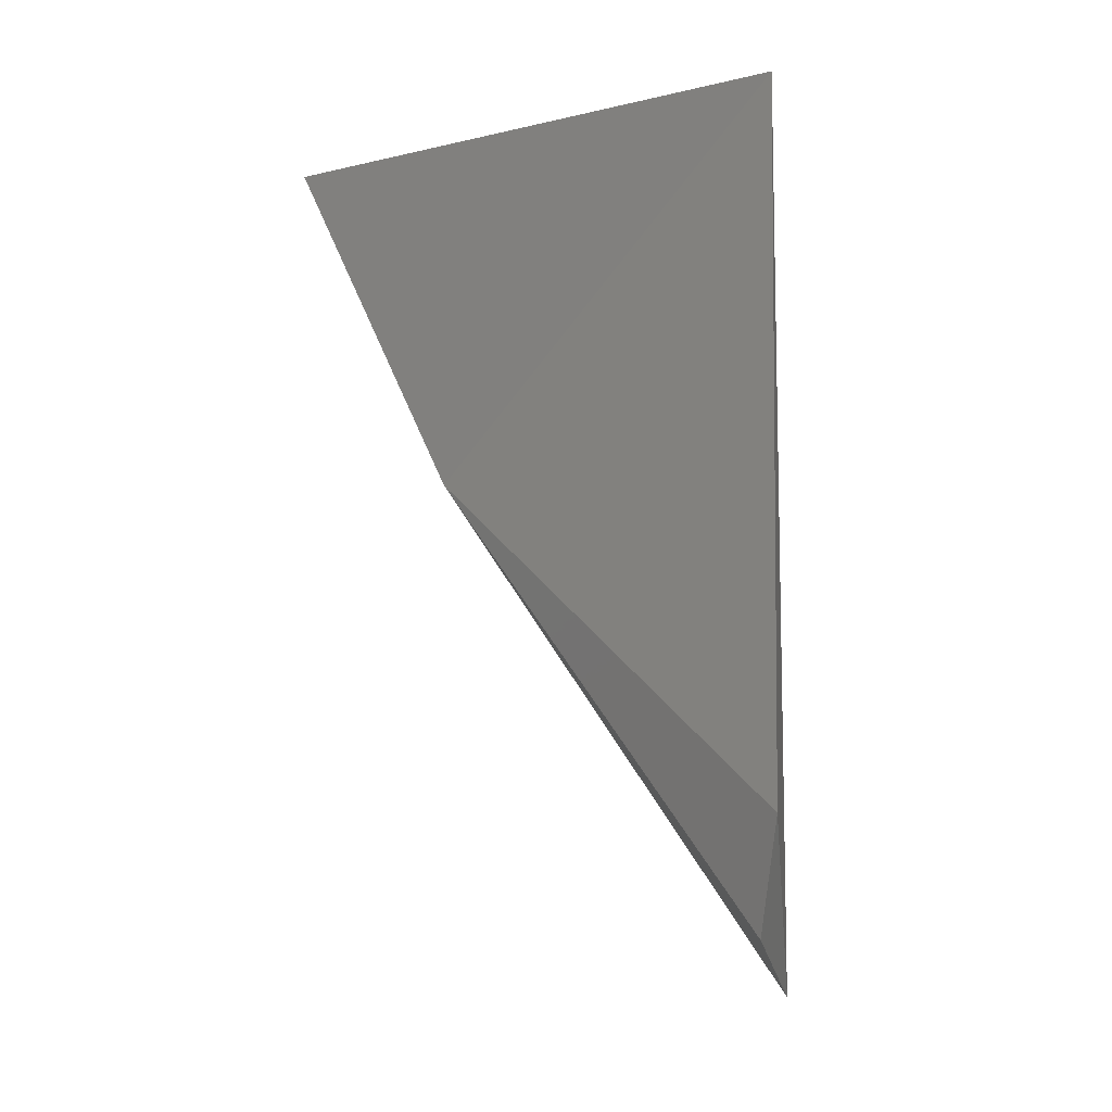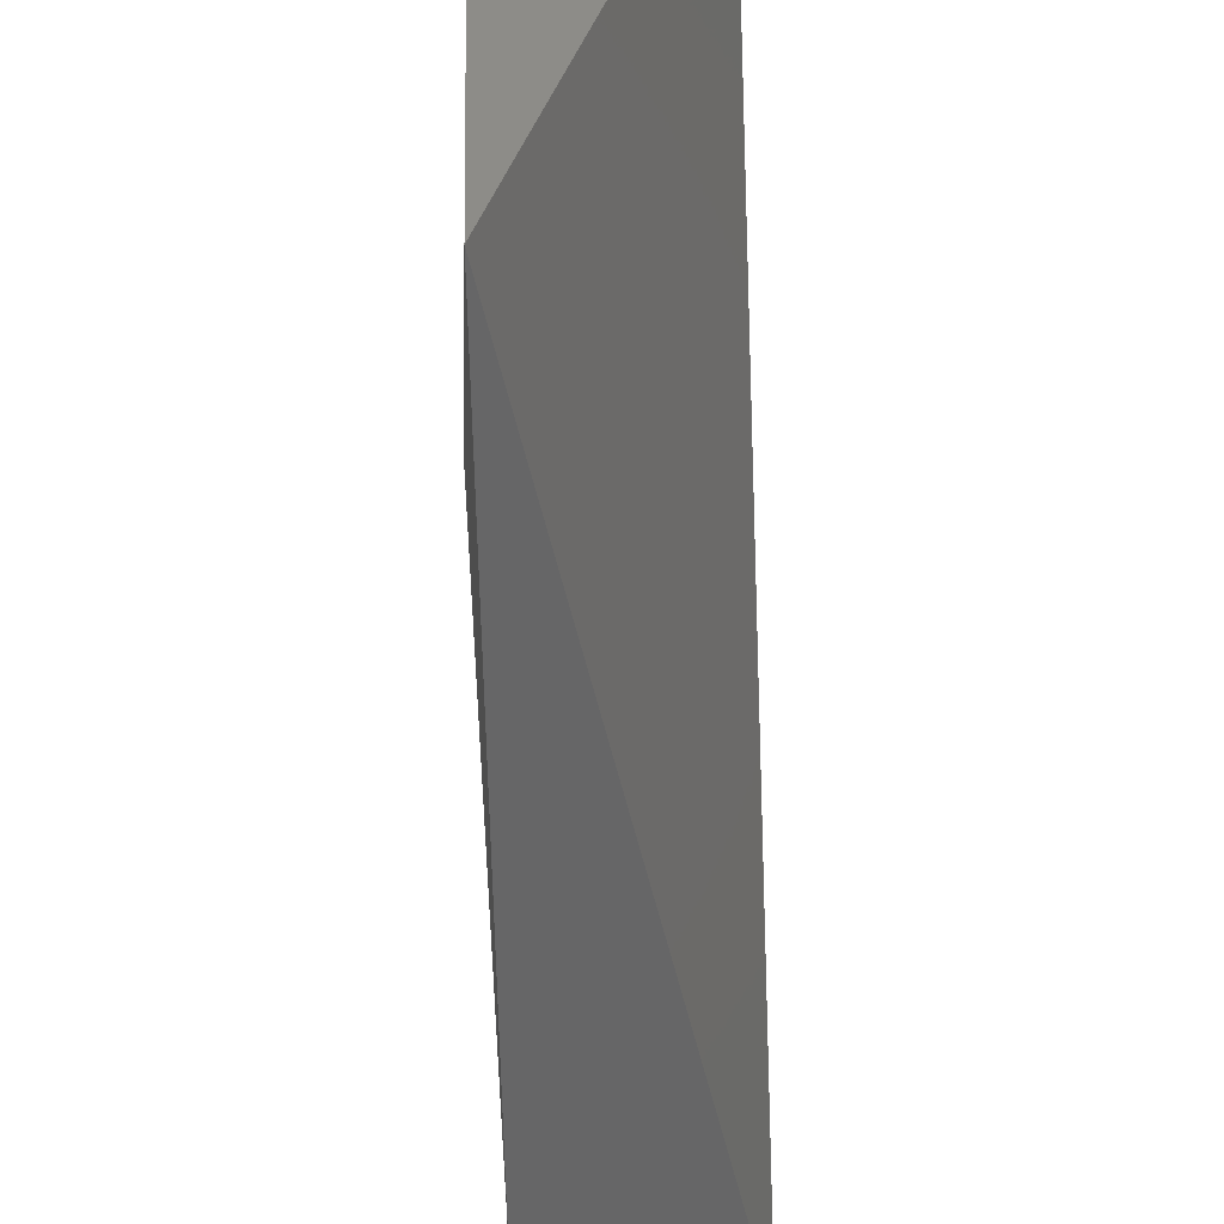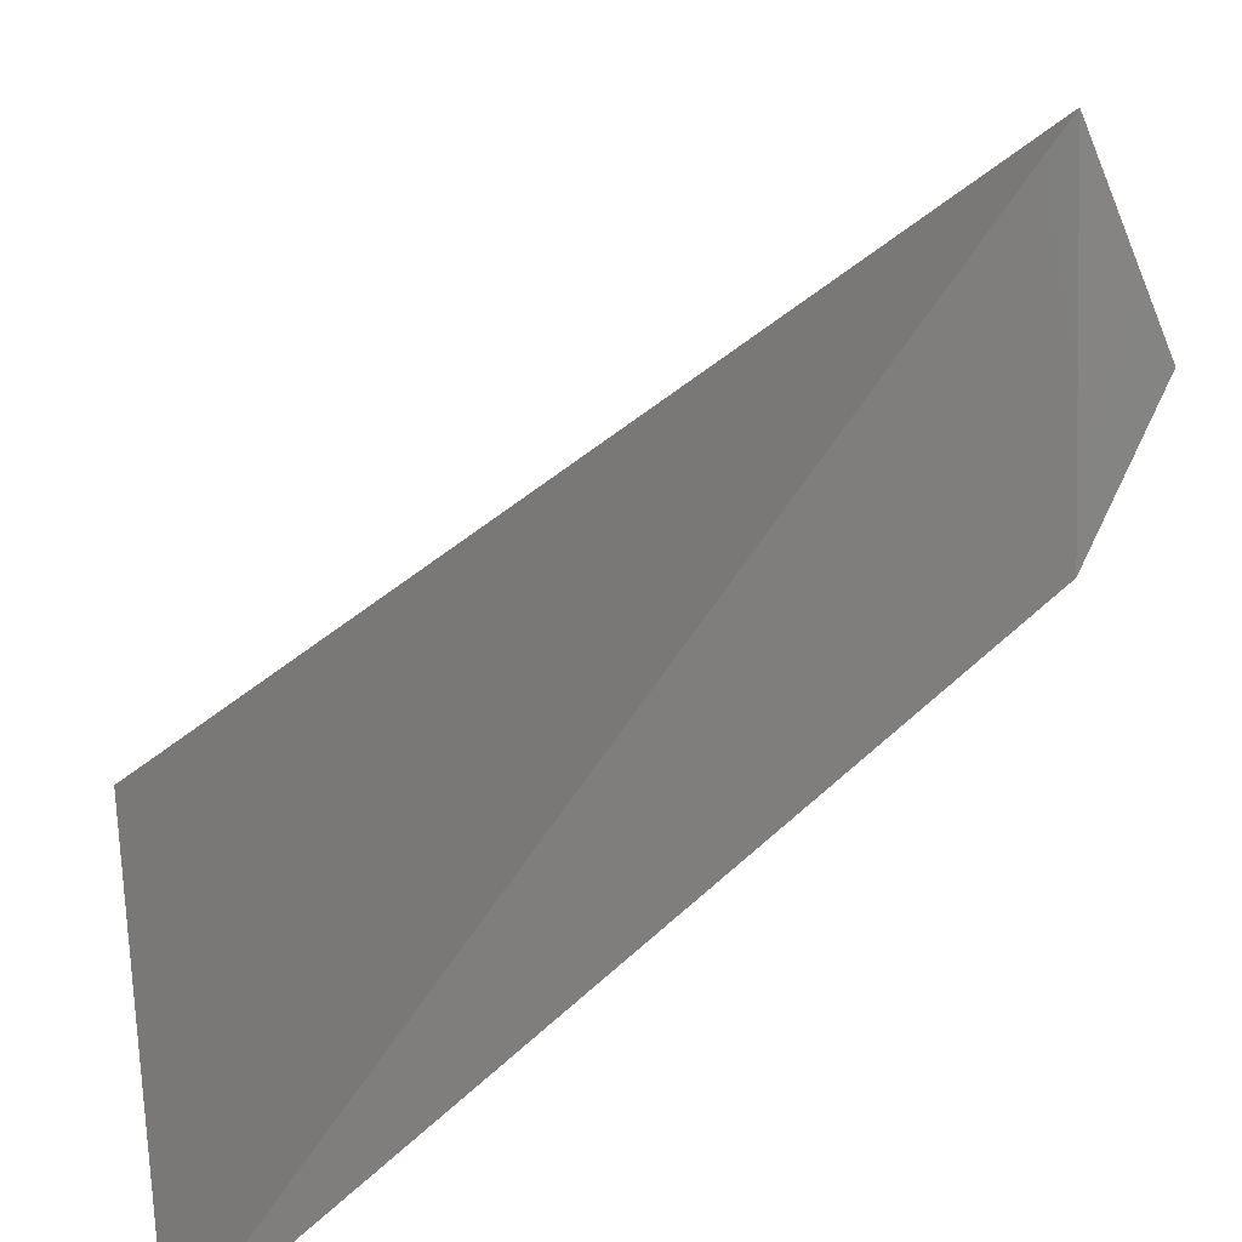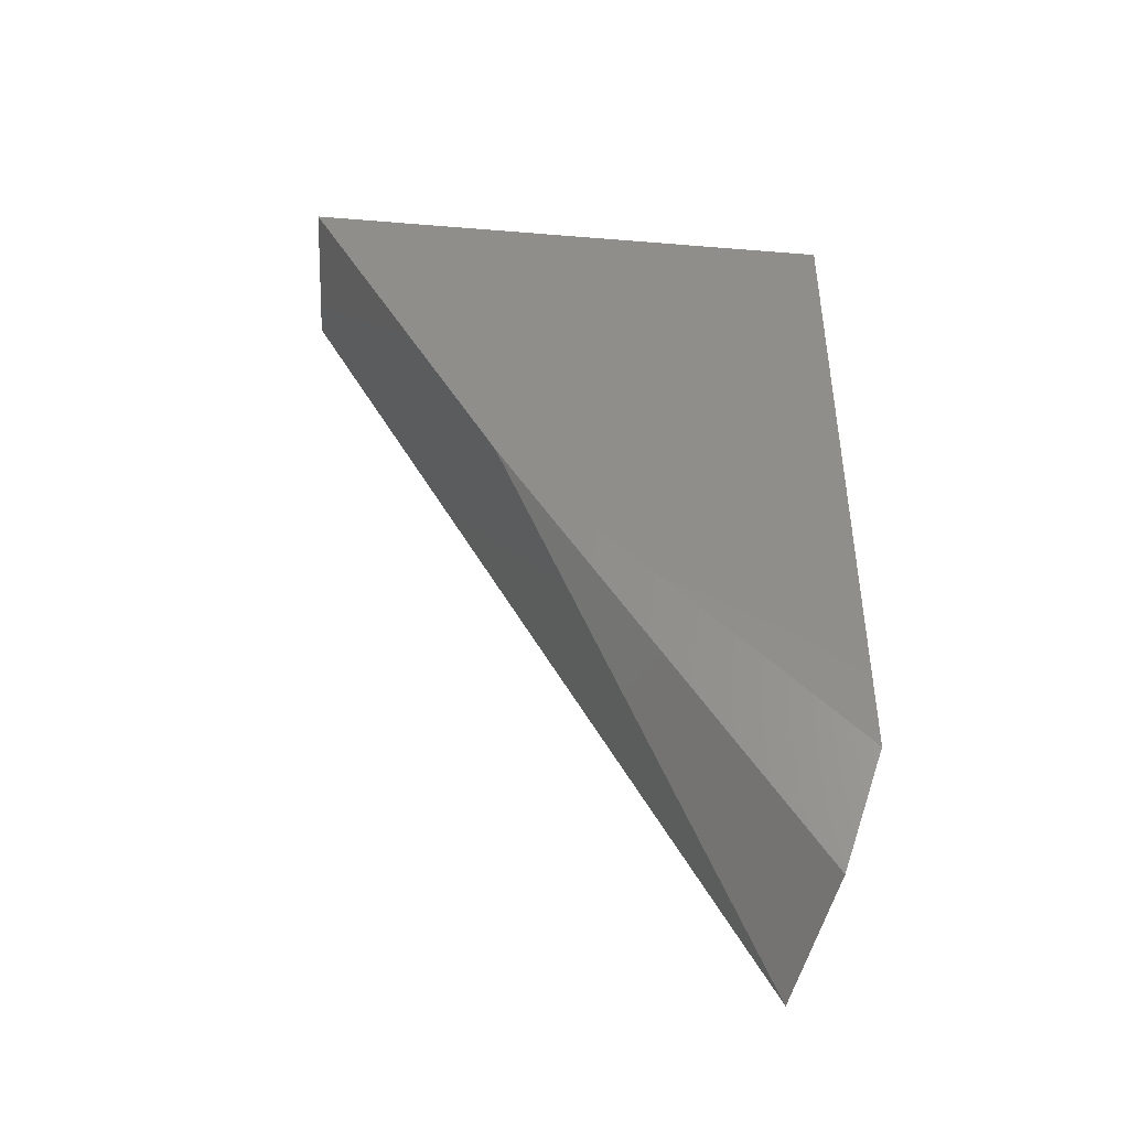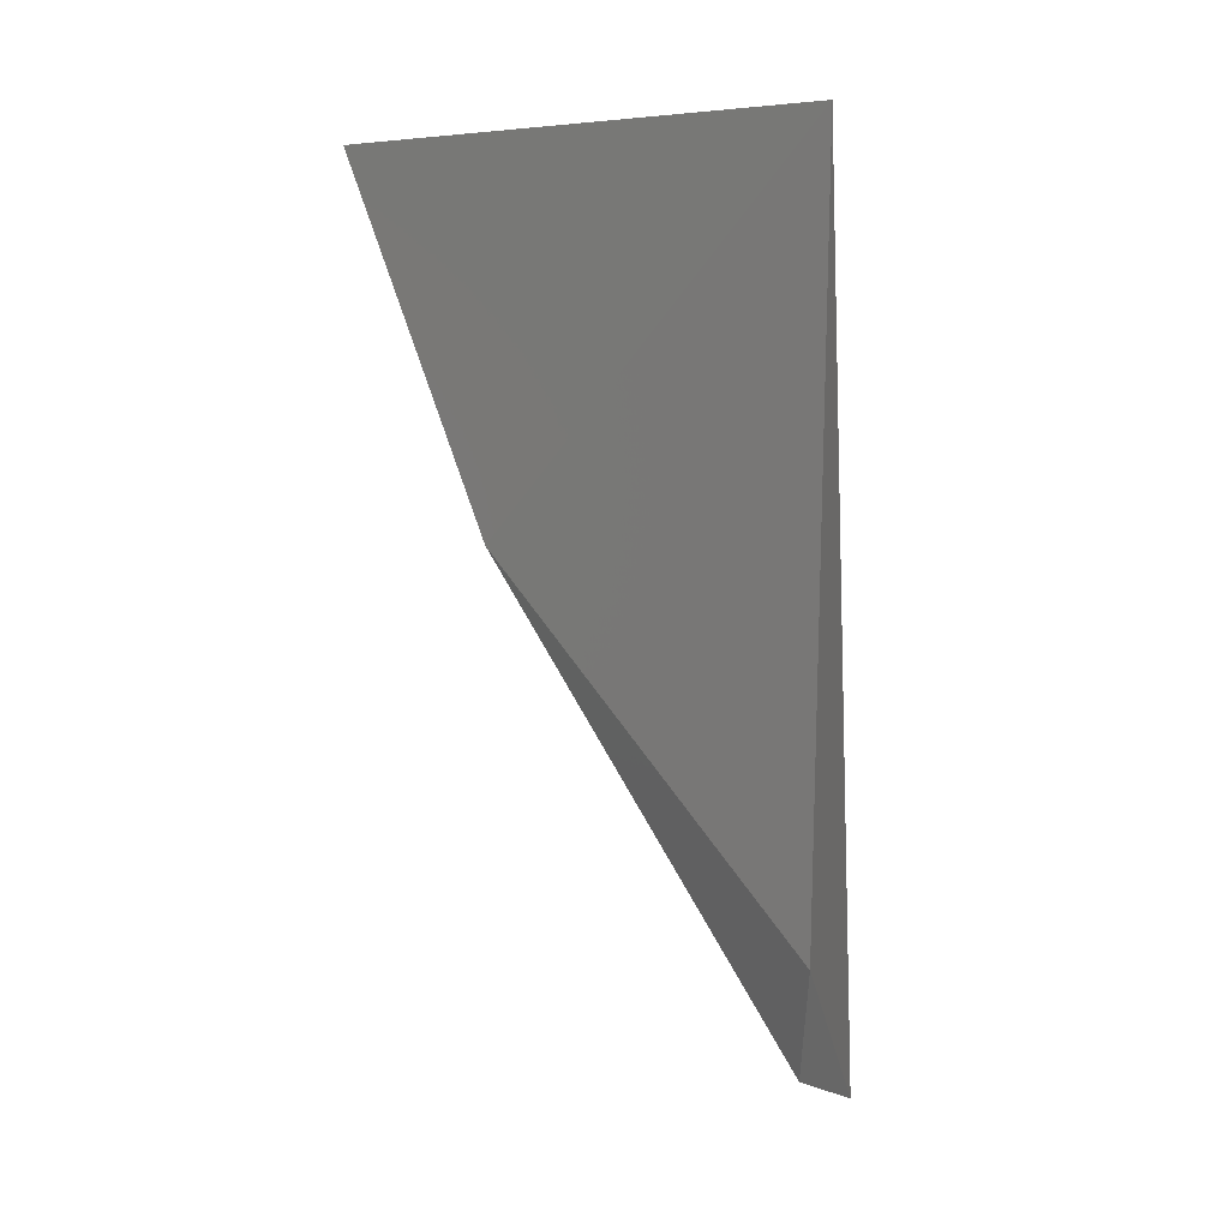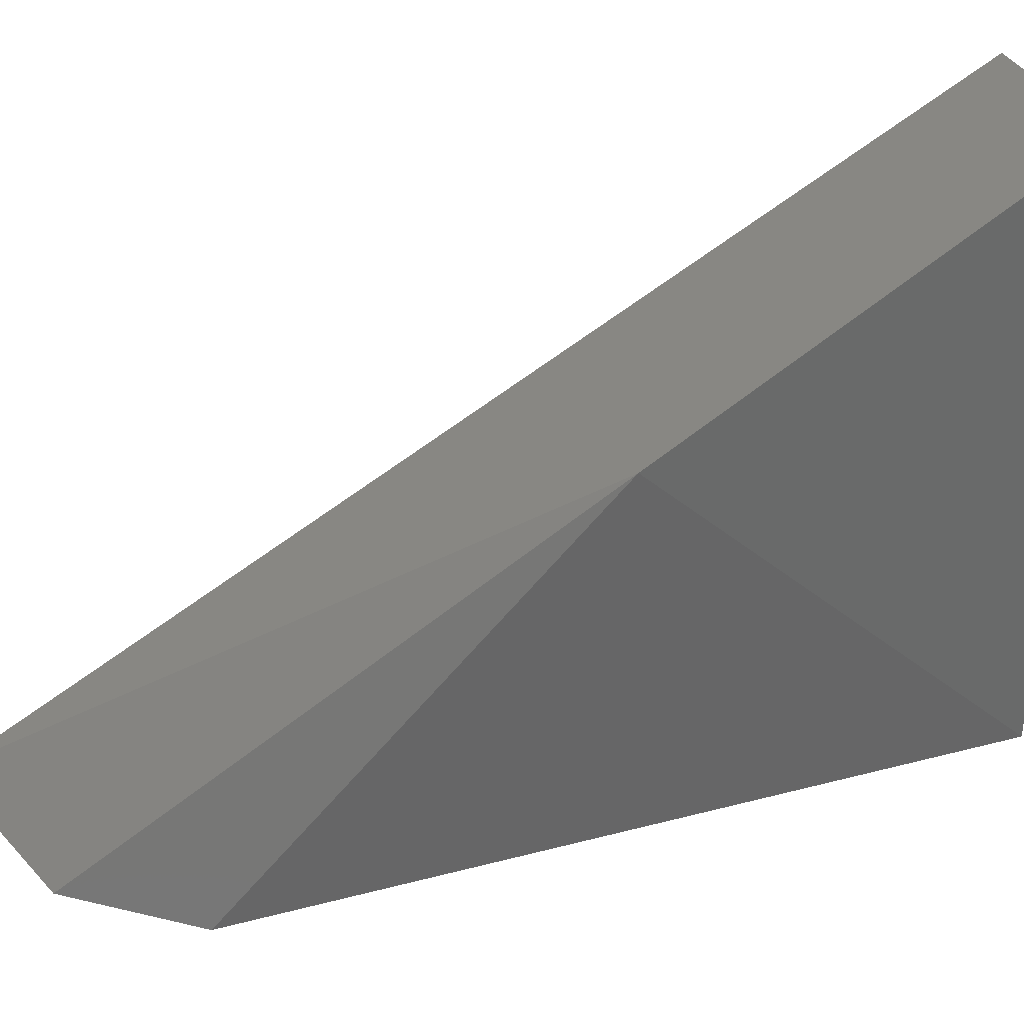
<metadata>
{"format":"stl","ext":"stl","renderer":"f3d","projection":"perspective","resolution":1024,"background":"white","views":[{"elev":-10.1,"azim":122.1,"up":"+Y"},{"elev":-52.9,"azim":-177.9,"up":"+Z"},{"elev":-67.7,"azim":-44.7,"up":"+Z"},{"elev":-42.0,"azim":86.3,"up":"+Y"},{"elev":6.2,"azim":131.1,"up":"+Y"},{"elev":31.7,"azim":70.9,"up":"+Z"}]}
</metadata>
<code>
# stl→obj: 7 verts, 10 faces
v -0.6951 -0.1987 0.4264
v -0.6955 -0.1913 0.4305
v -0.6988 -0.1913 0.4305
v -0.6988 -0.2088 0.4208
v -0.6959 -0.1913 0.4193
v -0.6955 -0.2054 0.4193
v -0.6962 -0.2076 0.4201
f 1 2 3
f 1 3 4
f 3 5 4
f 2 1 5
f 2 5 3
f 6 5 1
f 6 4 5
f 7 4 6
f 7 6 1
f 7 1 4

</code>
